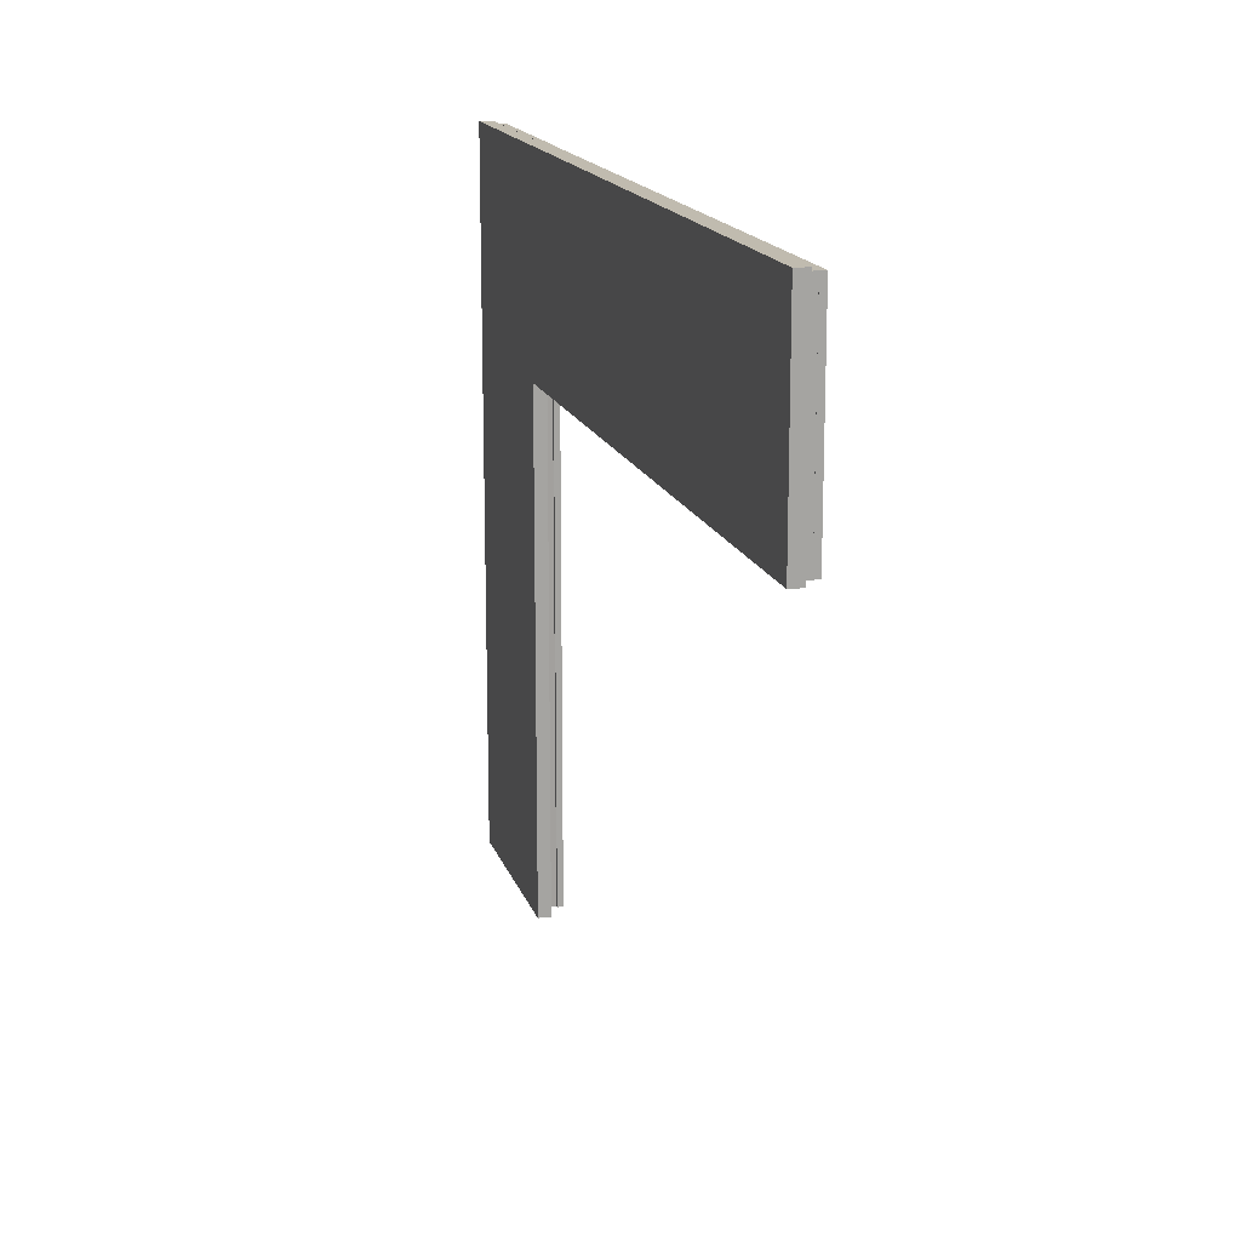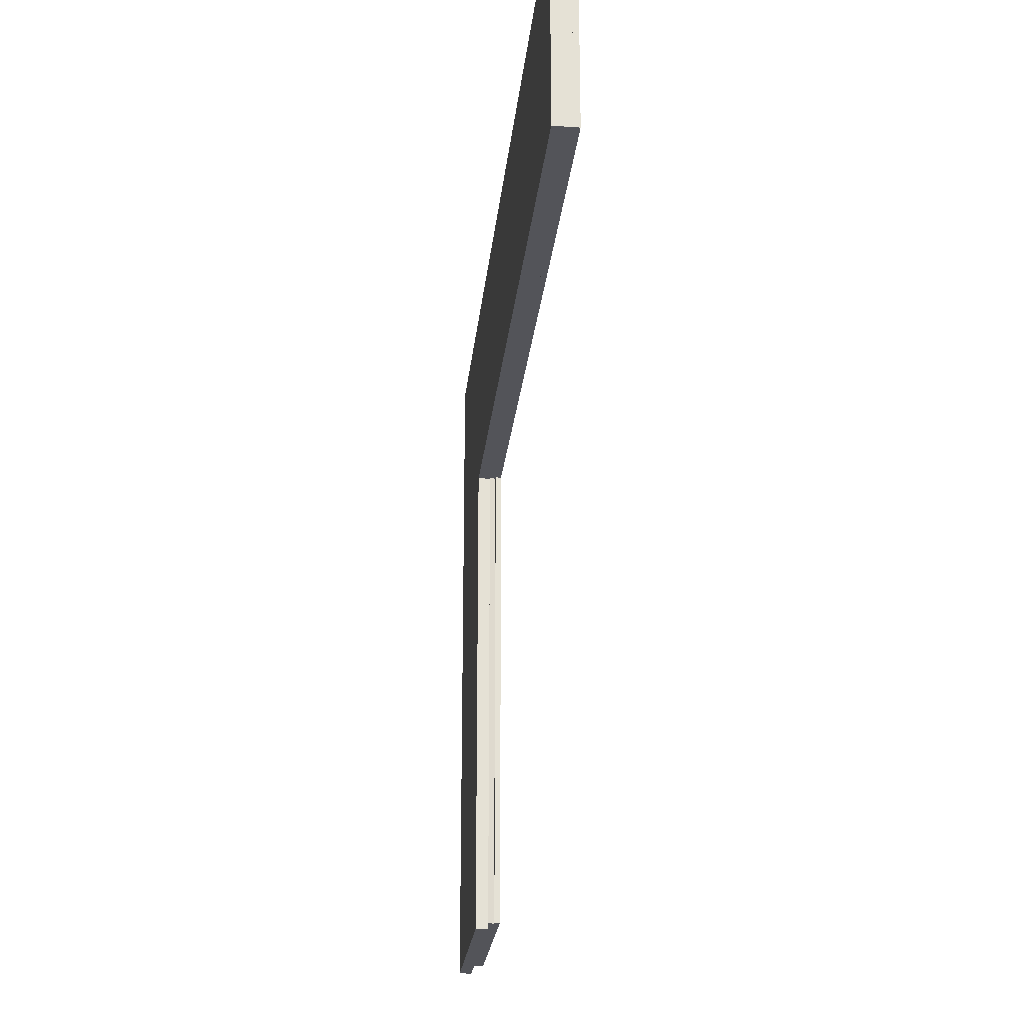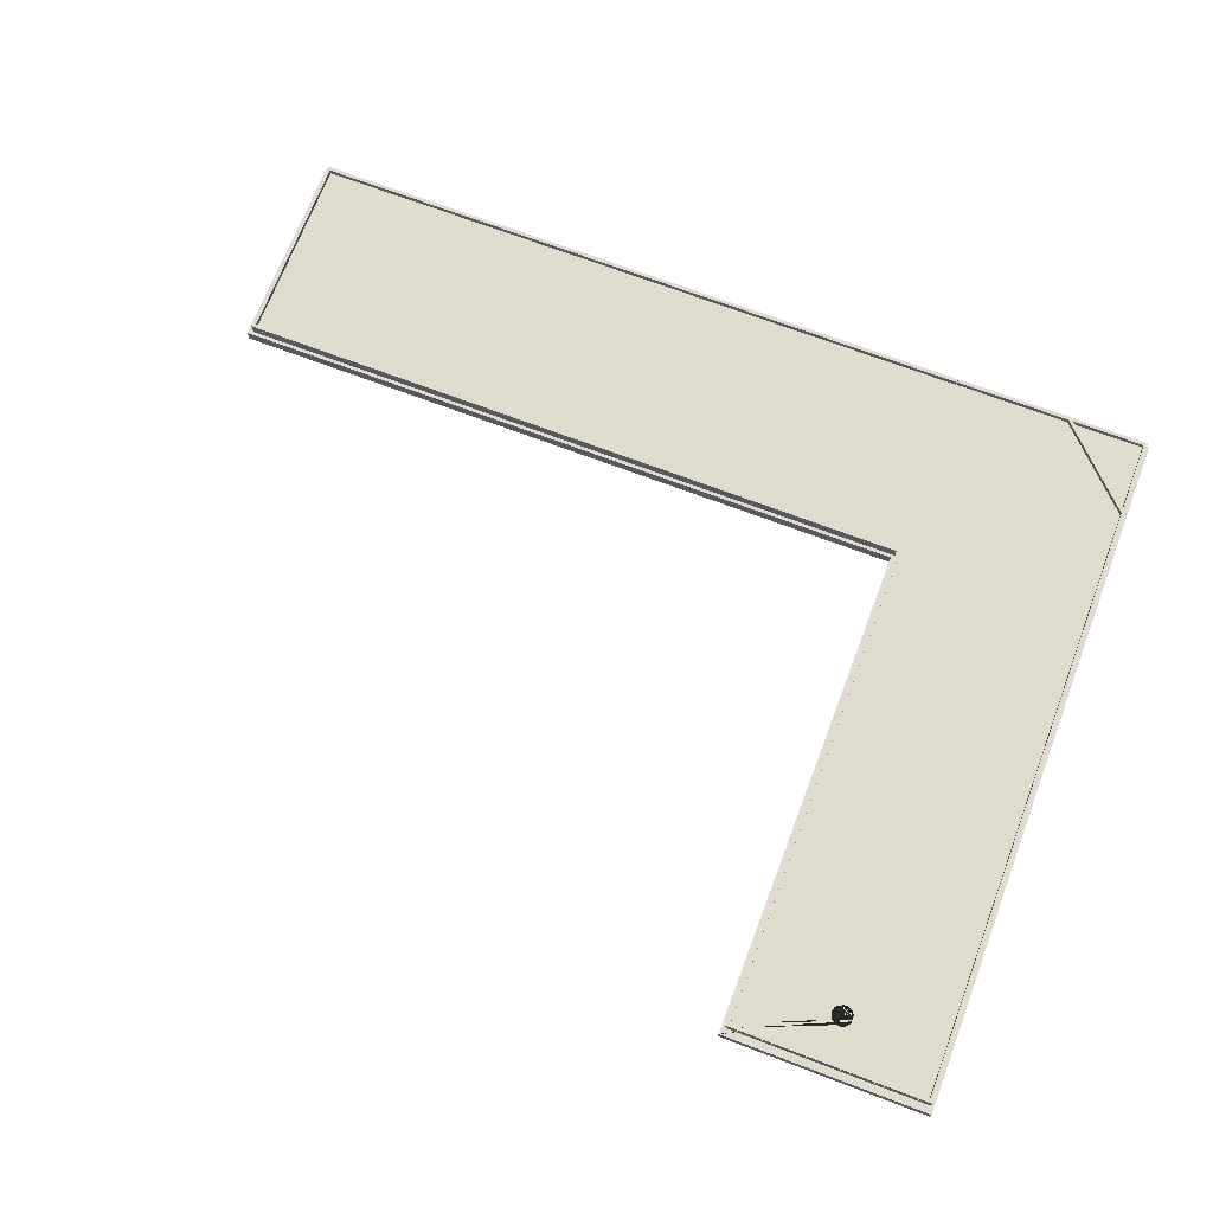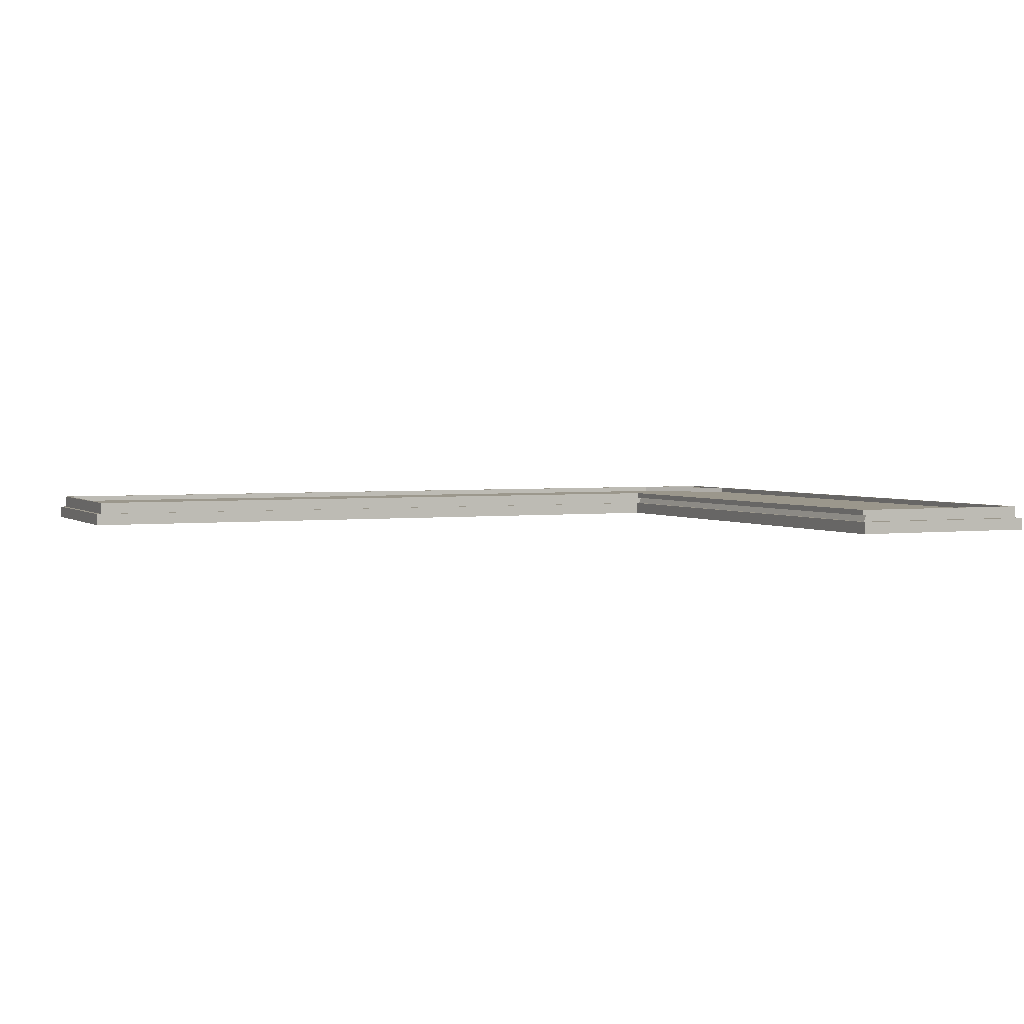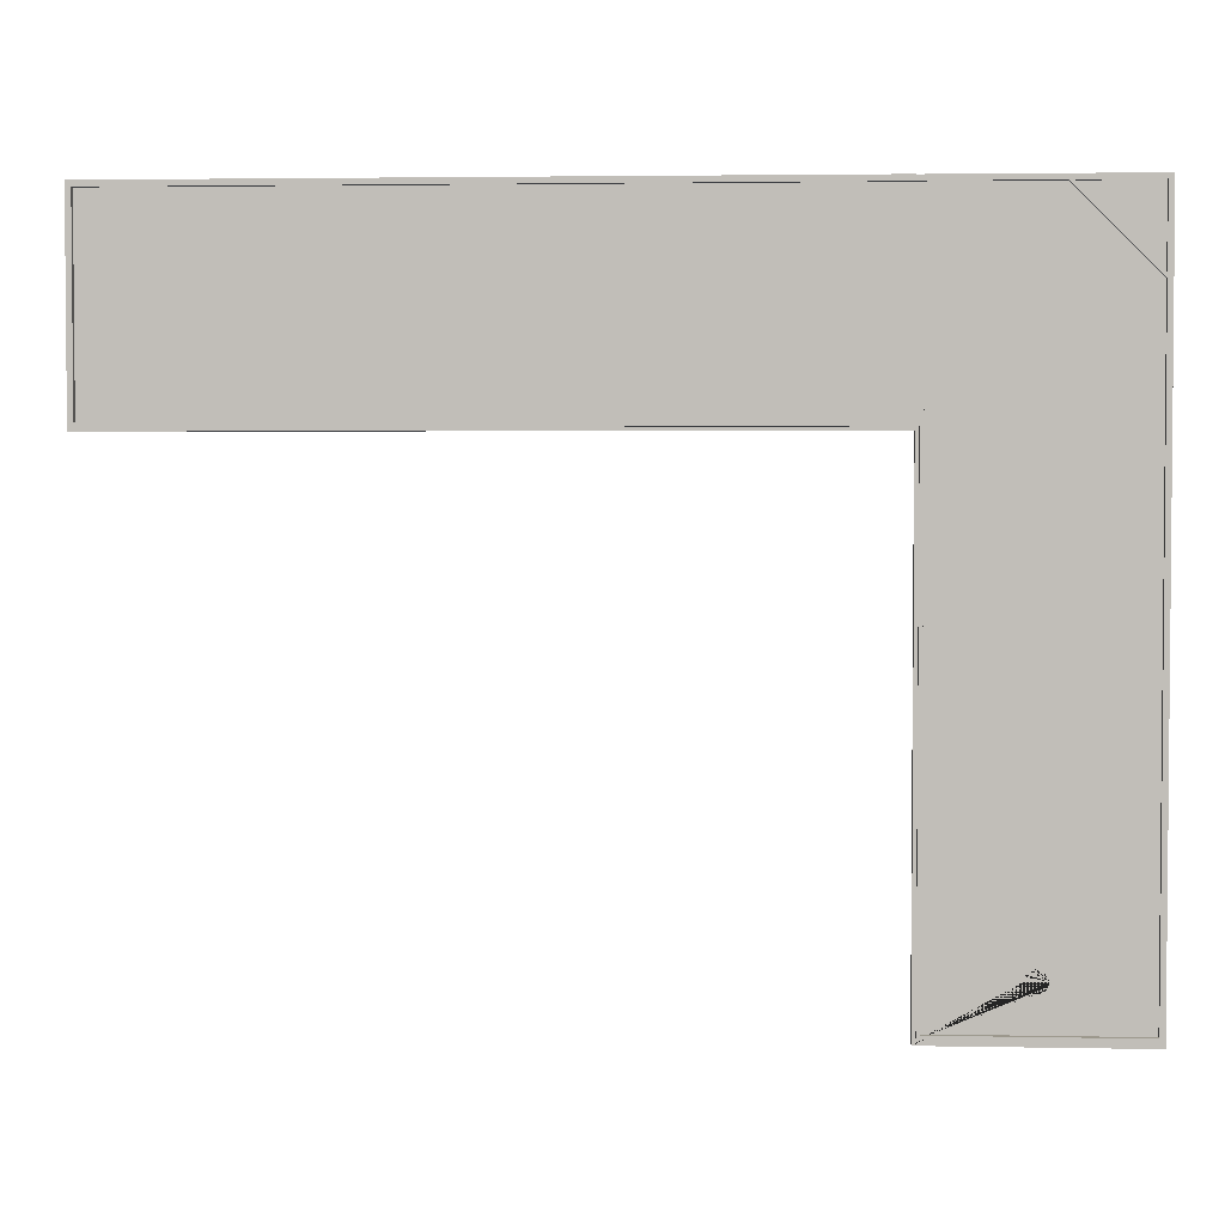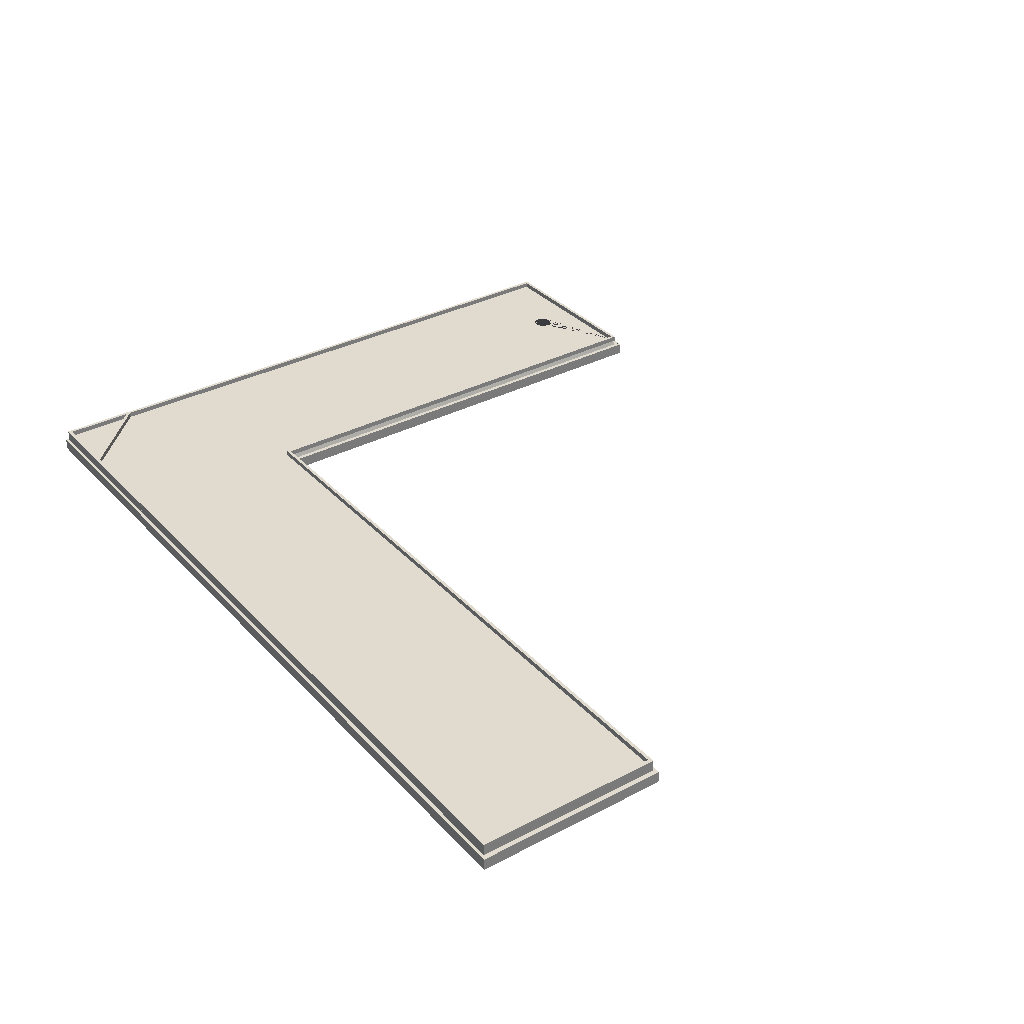
<metadata>
{"format":"obj","ext":"obj","renderer":"f3d","projection":"perspective","resolution":1024,"background":"white","views":[{"elev":16.2,"azim":74.8,"up":"+Z"},{"elev":-23.9,"azim":84.3,"up":"+Z"},{"elev":70.3,"azim":-159.2,"up":"+Y"},{"elev":2.8,"azim":155.5,"up":"+Y"},{"elev":3.0,"azim":-176.3,"up":"+Z"},{"elev":33.7,"azim":54.4,"up":"+Y"}]}
</metadata>
<code>
o Cube.002
v -69.2 0.9657 20
v -69.2 2.128 20
v -69.2 0.9657 19.29
v -69.2 2.128 19.29
v 70 0.9657 20
v 70 2.128 20
v 70 0.9657 19.29
v 70 2.128 19.29
f 1 2 4 3
f 3 4 8 7
f 7 8 6 5
f 5 6 2 1
f 3 7 5 1
f 8 4 2 6
o Cube.003
v -69.2 0.9657 -19.29
v -69.2 2.128 -19.29
v -69.2 0.9657 -20
v -69.2 2.128 -20
v 70 0.9657 -19.29
v 70 2.128 -19.29
v 70 0.9657 -20
v 70 2.128 -20
f 9 10 12 11
f 11 12 16 15
f 15 16 14 13
f 13 14 10 9
f 11 15 13 9
f 16 12 10 14
o Cube.004
v 70.01 0.9657 19.29
v 70.01 2.128 19.29
v 69.3 0.9657 19.29
v 69.3 2.128 19.29
v 70.01 0.9657 -19.29
v 70.01 2.128 -19.29
v 69.3 0.9657 -19.29
v 69.3 2.128 -19.29
f 17 18 20 19
f 19 20 24 23
f 23 24 22 21
f 21 22 18 17
f 19 23 21 17
f 24 20 18 22
o Cube.006
v -108.5 0.9657 -119.2
v -108.5 2.128 -119.2
v -108.5 0.9657 -119.9
v -108.5 2.128 -119.9
v -69.96 0.9657 -119.2
v -69.96 2.128 -119.2
v -69.96 0.9657 -119.9
v -69.96 2.128 -119.9
f 25 26 28 27
f 27 28 32 31
f 31 32 30 29
f 29 30 26 25
f 27 31 29 25
f 32 28 26 30
o Cube.007
v -108.5 0.9657 20.06
v -108.5 2.128 20.06
v -108.5 0.9657 19.34
v -108.5 2.128 19.34
v -69.96 0.9657 20.06
v -69.96 2.128 20.06
v -69.96 0.9657 19.34
v -69.96 2.128 19.34
f 33 34 36 35
f 35 36 40 39
f 39 40 38 37
f 37 38 34 33
f 35 39 37 33
f 40 36 34 38
o Cube.008
v -69.96 0.9657 -120
v -69.96 2.128 -120
v -69.25 0.9657 -120
v -69.25 2.128 -120
v -69.96 0.9657 20.04
v -69.96 2.128 20.04
v -69.25 0.9657 20.04
v -69.25 2.128 20.04
v -69.25 2.128 19.29
v -69.25 2.128 -19.29
v -69.25 0.9657 -19.29
v -69.25 0.9657 19.29
v -69.96 2.128 -19.29
v -69.96 2.128 19.29
v -69.96 0.9657 -19.29
v -69.96 0.9657 19.29
f 41 42 44 43
f 49 48 47 52
f 43 44 50 51
f 47 48 46 45
f 42 41 55 53
f 56 45 46 54
f 52 47 45 56
f 55 41 43 51
f 50 44 42 53
f 54 46 48 49
f 54 49 52 56
f 51 50 53 55
o Cube.009
v -109.3 0.9657 -120
v -109.3 2.128 -120
v -108.5 0.9657 -120
v -108.5 2.128 -120
v -109.3 0.9657 20.04
v -109.3 2.128 20.04
v -108.5 0.9657 20.04
v -108.5 2.128 20.04
f 57 58 60 59
f 59 60 64 63
f 63 64 62 61
f 61 62 58 57
f 59 63 61 57
f 64 60 58 62
o Cube
v 70 1 -20
v 70 -1 -20
v 70 1 20
v 70 -1 20
v -70 1 -20
v -70 -1 -20
v -70 1 20
v -70 -1 20
f 65 69 71 67
f 68 67 71 72
f 72 71 69 70
f 70 66 68 72
f 66 65 67 68
f 70 69 65 66
o Cube.001
v 71.05 -0.3675 -20.67
v 71.05 -2.911 -20.67
v 71.05 -0.3675 20.67
v 71.05 -2.911 20.67
v -68.65 -0.3675 -20.67
v -68.65 -2.911 -20.67
v -68.65 -0.3675 20.67
v -68.65 -2.911 20.67
f 73 77 79 75
f 76 75 79 80
f 80 79 77 78
f 78 74 76 80
f 74 73 75 76
f 78 77 73 74
o Cube.010
v -68.57 -0.3675 20.64
v -88.8 -1.95 -112.4
v -68.57 -2.911 20.64
v -109.9 -0.3675 20.64
v -88.4 -1.95 -112.4
v -109.9 -2.911 20.64
v -88.01 -1.95 -112.3
v -68.57 -0.3675 -121.5
v -68.57 -2.911 -121.5
v -109.9 -0.3675 -121.5
v -87.65 -1.95 -112.1
v -109.9 -2.911 -121.5
v -87.34 -1.95 -111.8
v -87.08 -1.95 -111.5
v -86.89 -1.95 -111.1
v -86.78 -1.95 -110.8
v -86.74 -1.95 -110.4
v -86.78 -1.95 -110
v -86.89 -1.95 -109.6
v -87.08 -1.95 -109.2
v -87.34 -1.95 -108.9
v -87.65 -1.95 -108.6
v -88.01 -1.95 -108.5
v -88.4 -1.95 -108.3
v -88.8 -1.95 -108.3
v -89.2 -1.95 -108.3
v -89.59 -1.95 -108.5
v -89.94 -1.95 -108.6
v -90.26 -1.95 -108.9
v -90.51 -1.95 -109.2
v -90.7 -1.95 -109.6
v -90.82 -1.95 -110
v -90.86 -1.95 -110.4
v -90.82 -1.95 -110.8
v -90.7 -1.95 -111.1
v -90.51 -1.95 -111.5
v -90.26 -1.95 -111.8
v -89.94 -1.95 -112.1
v -89.59 -1.95 -112.3
v -89.2 -1.95 -112.4
v -88.8 -0.3675 -112.4
v -89.2 -0.3675 -112.4
v -88.4 -0.3675 -112.4
v -89.94 -0.3675 -112.1
v -89.59 -0.3675 -112.3
v -88.01 -0.3675 -112.3
v -87.65 -0.3675 -112.1
v -90.82 -0.3675 -110.8
v -86.78 -0.3675 -110.8
v -90.7 -0.3675 -111.1
v -90.51 -0.3675 -111.5
v -90.26 -0.3675 -111.8
v -87.34 -0.3675 -111.8
v -87.08 -0.3675 -111.5
v -86.89 -0.3675 -111.1
v -90.82 -0.3675 -110
v -86.78 -0.3675 -110
v -88.8 -0.3675 -108.3
v -89.2 -0.3675 -108.3
v -89.59 -0.3675 -108.5
v -88.4 -0.3675 -108.3
v -90.26 -0.3675 -108.9
v -89.94 -0.3675 -108.6
v -88.01 -0.3675 -108.5
v -87.65 -0.3675 -108.6
v -90.51 -0.3675 -109.2
v -87.34 -0.3675 -108.9
v -87.08 -0.3675 -109.2
v -86.89 -0.3675 -109.6
v -90.7 -0.3675 -109.6
v -90.86 -0.3675 -110.4
v -86.74 -0.3675 -110.4
f 151 90 84 81 88 152 137 149 148 147 145 144 141 138 139 140 143 142 146 150 136
f 88 90 151 128 130 131 132 124 125 122 121 123 126 127 133 134 135 129 152
f 86 84 90 92
f 92 90 88 89
f 89 83 86 92
f 83 81 84 86
f 89 88 81 83
f 121 82 85 123
f 123 85 87 126
f 126 87 91 127
f 127 91 93 133
f 133 93 94 134
f 134 94 95 135
f 135 95 96 129
f 129 96 97 152
f 152 97 98 137
f 98 99 149 137
f 99 100 148 149
f 100 101 147 148
f 101 102 145 147
f 102 103 144 145
f 103 104 141 144
f 104 105 138 141
f 105 106 139 138
f 106 107 140 139
f 107 108 143 140
f 108 109 142 143
f 109 110 146 142
f 110 111 150 146
f 111 112 136 150
f 112 113 151 136
f 113 114 128 151
f 128 114 115 130
f 130 115 116 131
f 131 116 117 132
f 132 117 118 124
f 124 118 119 125
f 125 119 120 122
f 122 120 82 121
f 112 111 110 109 108 107 106 105 104 103 102 101 100 99 98 97 96 95 94 93 91 87 85 82 120 119 118 117 116 115 114 113
o Cube.011
v -69.97 1 20.04
v -69.25 -1 20.04
v -109.2 1 20.04
v -109.2 -1 20.04
v -69.97 1 -120
v -69.25 -1 -120
v -109.2 1 -120
v -109.2 -1 -120
v -88.8 1 -112.4
v -89.2 1 -112.4
v -88.4 1 -112.4
v -89.94 1 -112.1
v -89.59 1 -112.3
v -88.01 1 -112.3
v -87.65 1 -112.1
v -86.78 1 -110.8
v -90.82 1 -110.8
v -90.7 1 -111.1
v -90.51 1 -111.5
v -90.26 1 -111.8
v -87.34 1 -111.8
v -87.08 1 -111.5
v -86.89 1 -111.1
v -90.82 1 -110
v -86.78 1 -110
v -88.8 1 -108.3
v -89.2 1 -108.3
v -89.59 1 -108.5
v -88.4 1 -108.3
v -90.26 1 -108.9
v -89.94 1 -108.6
v -88.01 1 -108.5
v -87.65 1 -108.6
v -90.51 1 -109.2
v -87.34 1 -108.9
v -87.08 1 -109.2
v -86.89 1 -109.6
v -90.7 1 -109.6
v -90.86 1 -110.4
v -86.74 1 -110.4
v -88.8 -1 -112.4
v -89.2 -1 -112.4
v -88.4 -1 -112.4
v -89.94 -1 -112.1
v -89.59 -1 -112.3
v -88.01 -1 -112.3
v -87.65 -1 -112.1
v -90.82 -1 -110.8
v -86.78 -1 -110.8
v -90.7 -1 -111.1
v -90.51 -1 -111.5
v -90.26 -1 -111.8
v -87.34 -1 -111.8
v -87.08 -1 -111.5
v -86.89 -1 -111.1
v -90.82 -1 -110
v -86.78 -1 -110
v -88.8 -1 -108.3
v -89.2 -1 -108.3
v -89.59 -1 -108.5
v -88.4 -1 -108.3
v -90.26 -1 -108.9
v -89.94 -1 -108.6
v -88.01 -1 -108.5
v -87.65 -1 -108.6
v -90.7 -1 -109.6
v -90.51 -1 -109.2
v -87.34 -1 -108.9
v -87.08 -1 -109.2
v -90.86 -1 -110.4
v -86.89 -1 -109.6
v -86.74 -1 -110.4
f 191 159 155 153 157 192 177 189 188 187 185 184 181 178 179 180 183 182 186 190 176
f 157 159 191 169 170 171 172 164 165 162 161 163 166 167 173 174 175 168 192
f 156 155 159 160
f 160 159 157 158
f 222 160 158 224 201 207 206 205 199 198 195 193 194 197 196 204 203 202 200
f 224 158 154 156 160 222 208 218 219 214 215 212 211 210 213 216 217 220 221 223 209
f 154 153 155 156
f 158 157 153 154
f 195 163 161 193
f 198 166 163 195
f 199 167 166 198
f 205 173 167 199
f 206 174 173 205
f 207 175 174 206
f 201 168 175 207
f 224 192 168 201
f 209 177 192 224
f 189 177 209 223
f 188 189 223 221
f 187 188 221 220
f 185 187 220 217
f 184 185 217 216
f 181 184 216 213
f 178 181 213 210
f 179 178 210 211
f 180 179 211 212
f 183 180 212 215
f 182 183 215 214
f 186 182 214 219
f 190 186 219 218
f 176 190 218 208
f 191 176 208 222
f 169 191 222 200
f 202 170 169 200
f 203 171 170 202
f 204 172 171 203
f 196 164 172 204
f 197 165 164 196
f 194 162 165 197
f 193 161 162 194
o Cube.012
v -108.5 0.9657 3.632
v -108.5 2.128 3.632
v -108.5 2.128 3.679
v -108.5 0.9657 3.679
v -92.78 2.128 19.34
v -92.78 0.9657 19.34
v -108.5 2.128 4.595
v -93.79 2.128 19.34
v -108.5 0.9657 4.595
v -93.79 0.9657 19.34
f 227 226 225 228
f 225 226 229 230
f 231 233 234 232
f 234 233 228 225 230
f 231 232 229 226 227
f 230 229 232 234
f 227 228 233 231

</code>
